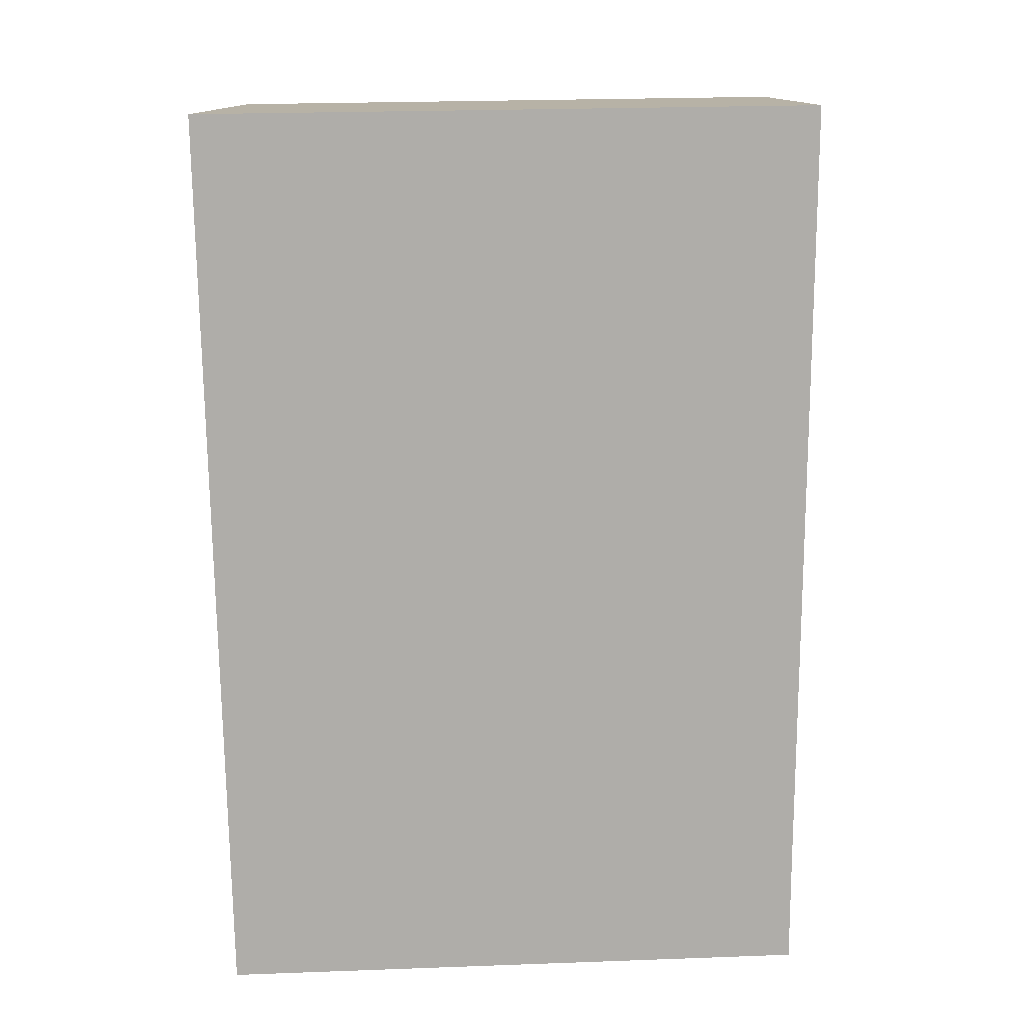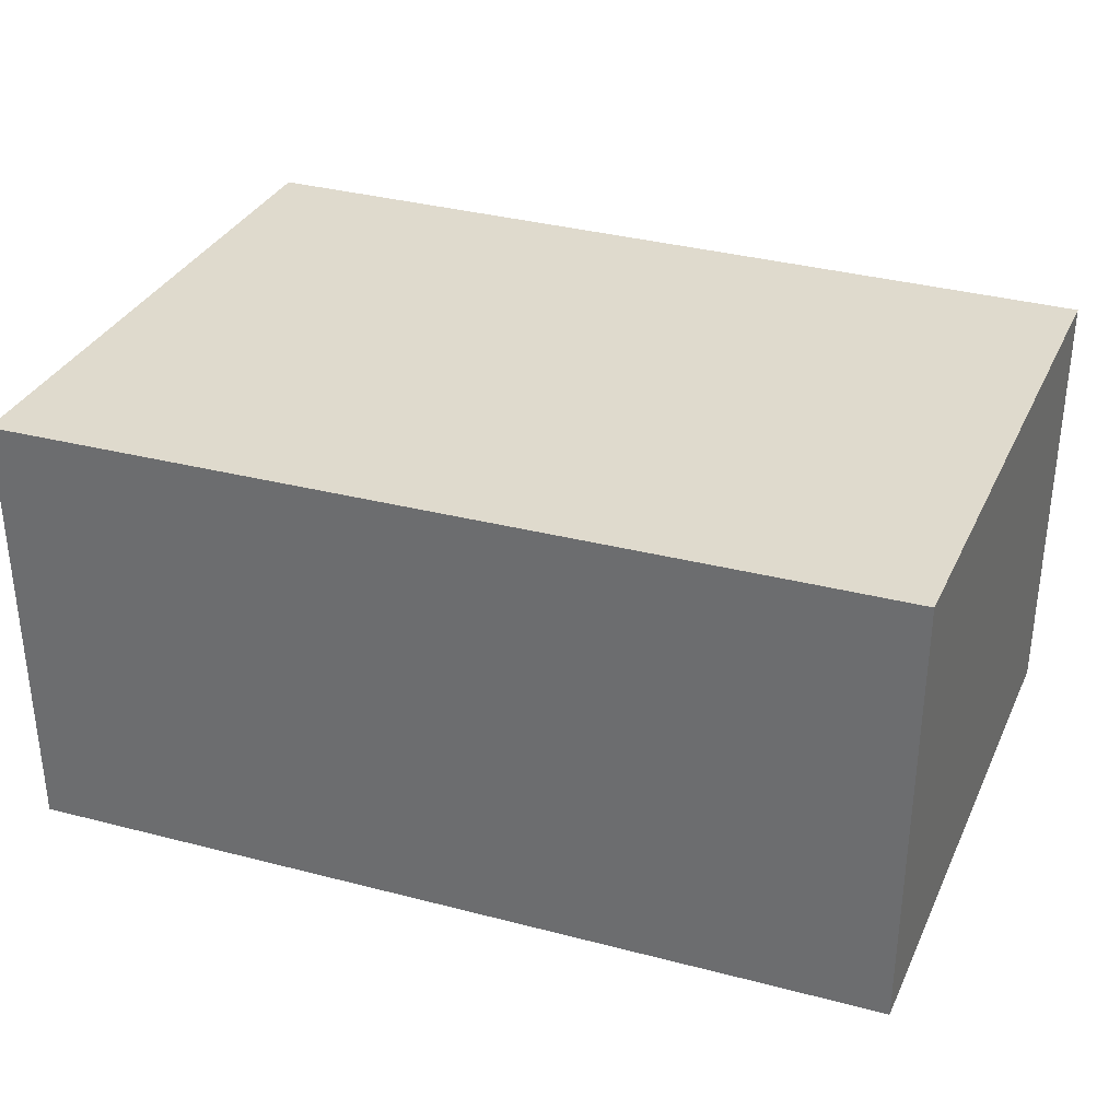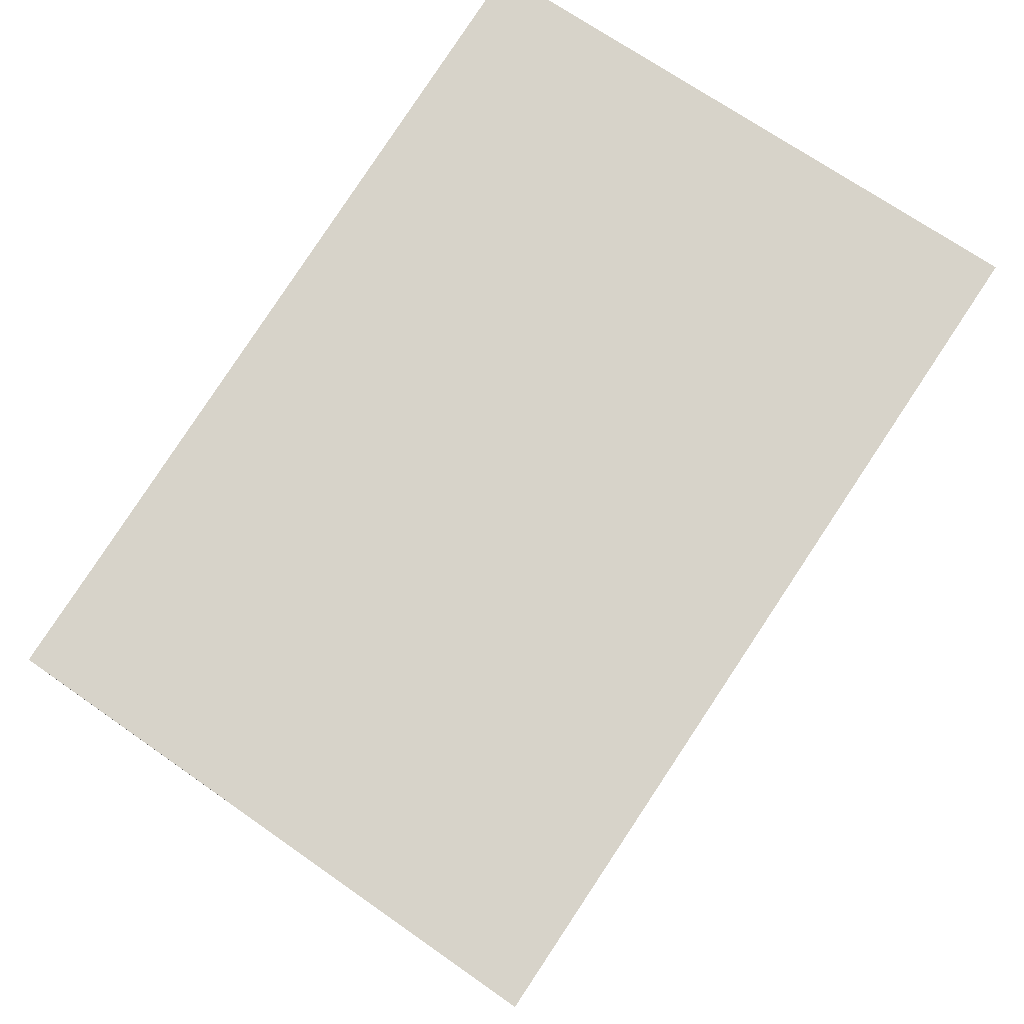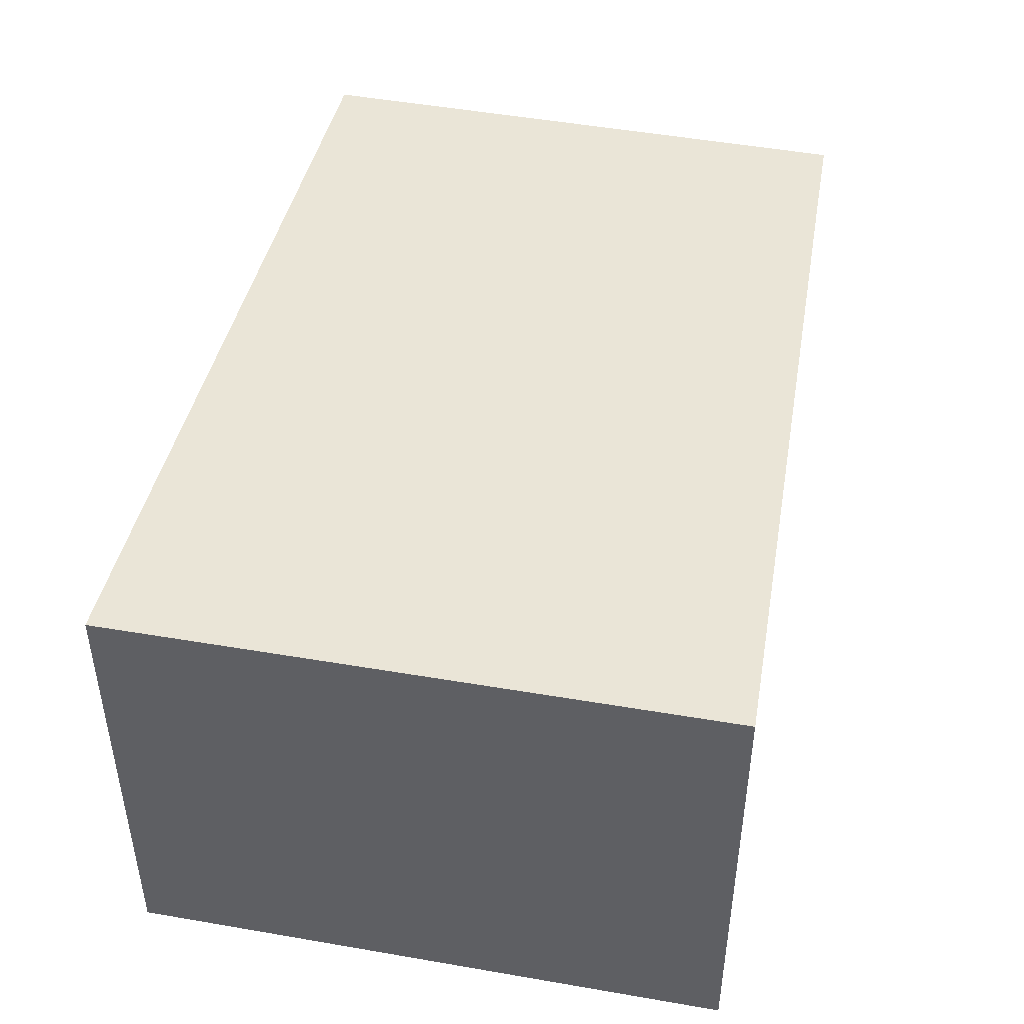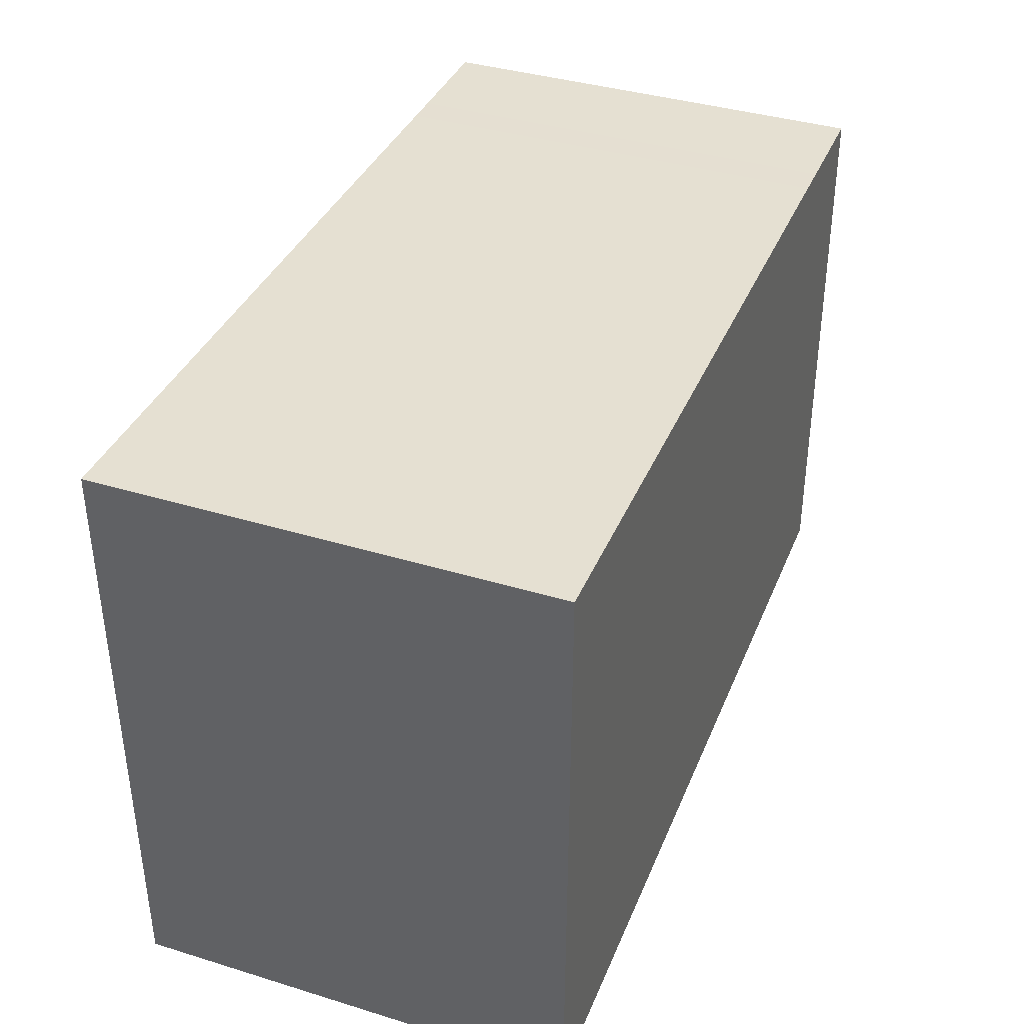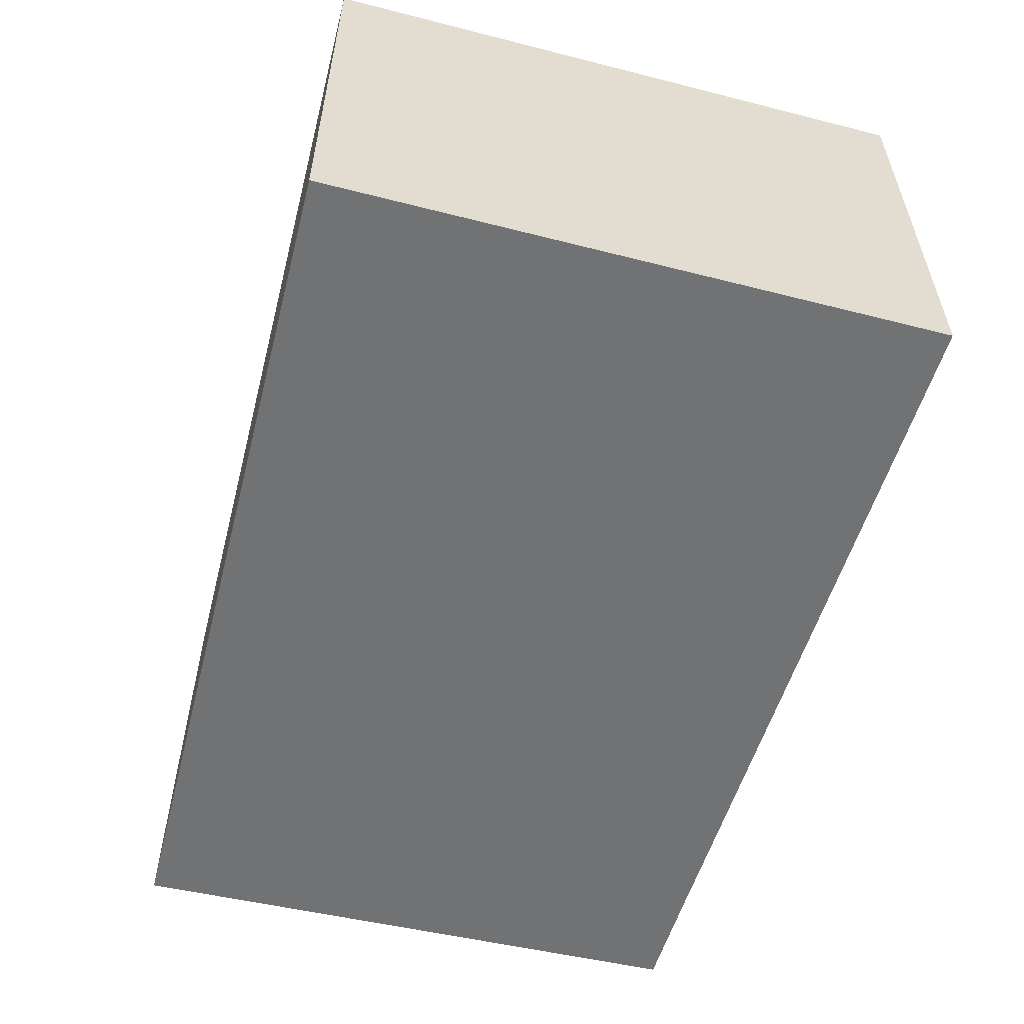
<metadata>
{"format":"obj","ext":"obj","renderer":"f3d","projection":"perspective","resolution":1024,"background":"white","views":[{"elev":-77.4,"azim":-89.1,"up":"+Y"},{"elev":32.7,"azim":21.0,"up":"+Y"},{"elev":76.3,"azim":123.4,"up":"+Y"},{"elev":44.2,"azim":-78.6,"up":"+Y"},{"elev":38.6,"azim":-69.0,"up":"+Z"},{"elev":-55.5,"azim":-104.9,"up":"+Y"}]}
</metadata>
<code>
v  7.513 -3.081e-16 5.032
v  0 0 0
v  7.631 -3.286e-18 0.05366
v  0.003925 -1.322e-16 2.159
v  6.547 -3.092e-16 5.05
v  0.008124 -3.182e-16 5.196
v  6.262 -3.097e-16 5.057
v  0.004007 3.837 2.159
v  7.631 3.837 0.05354
v  8.197e-05 3.837 -0.0001214
v  7.513 3.837 5.032
v  6.547 3.837 5.05
v  0.008206 3.837 5.196
v  6.262 3.837 5.057
g defaultobject
f 1 2 3
f 2 1 4
f 4 1 5
f 4 5 6
f 6 5 7
f 8 9 10
f 9 8 11
f 11 8 12
f 12 8 13
f 12 13 14
f 8 2 4
f 2 8 10
f 13 4 6
f 4 13 8
f 13 7 14
f 7 13 6
f 14 5 12
f 5 14 7
f 12 1 11
f 1 12 5
f 11 3 9
f 3 11 1
f 10 3 2
f 3 10 9

</code>
